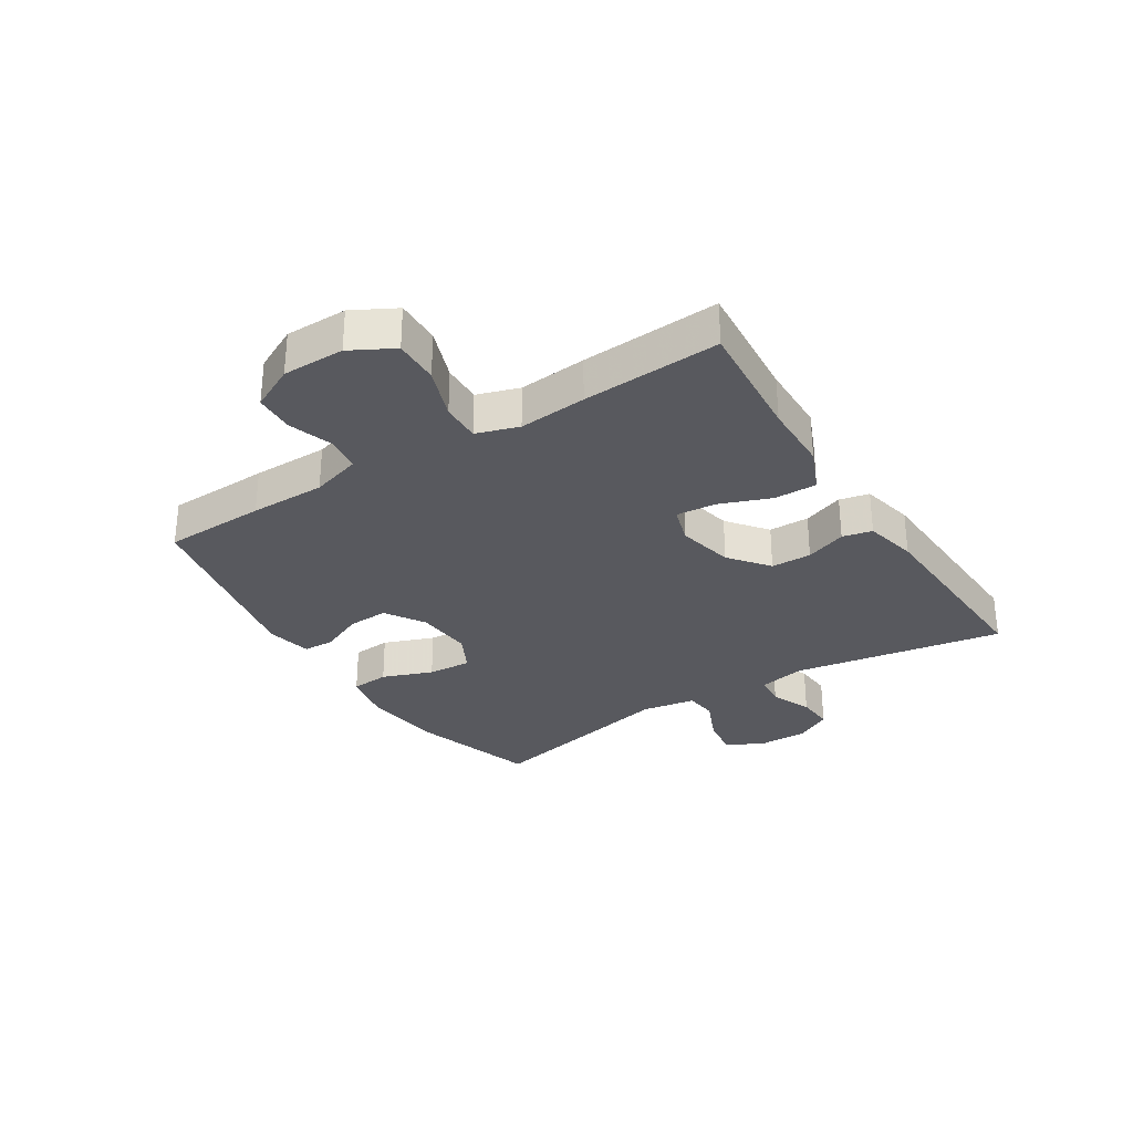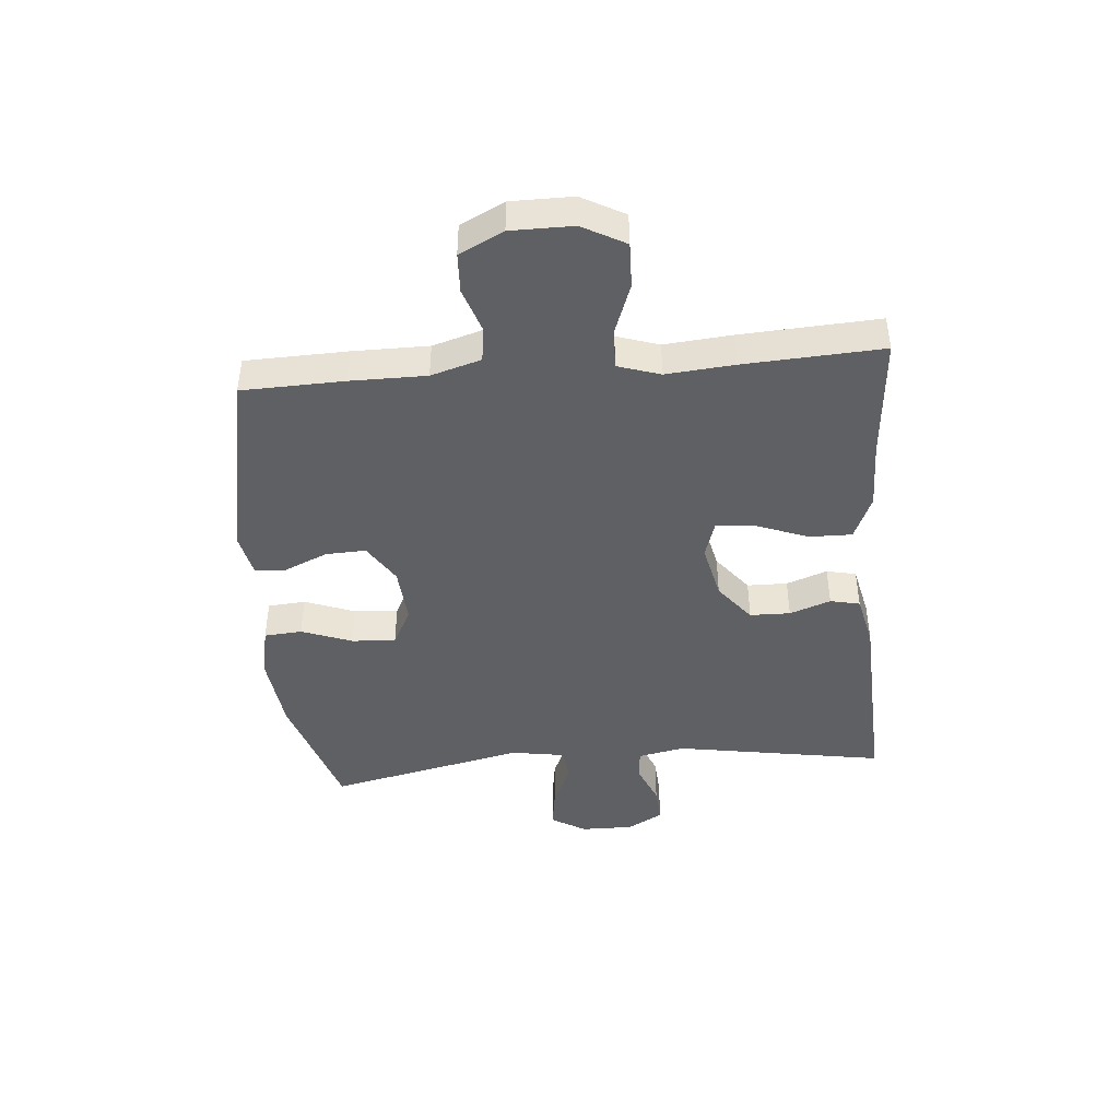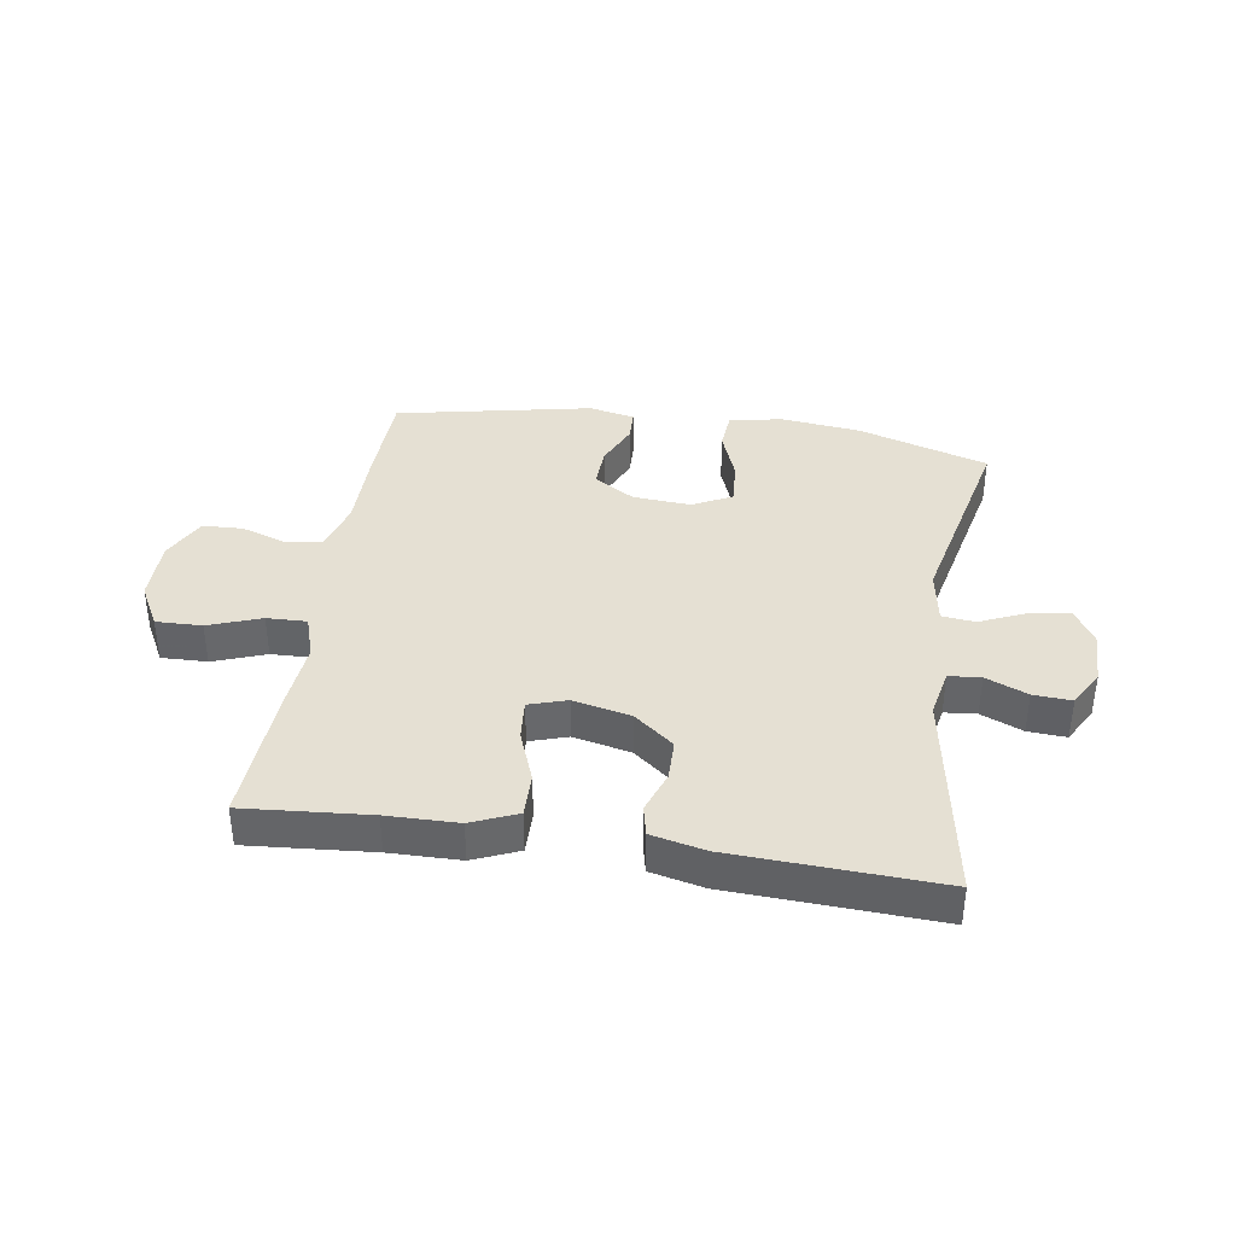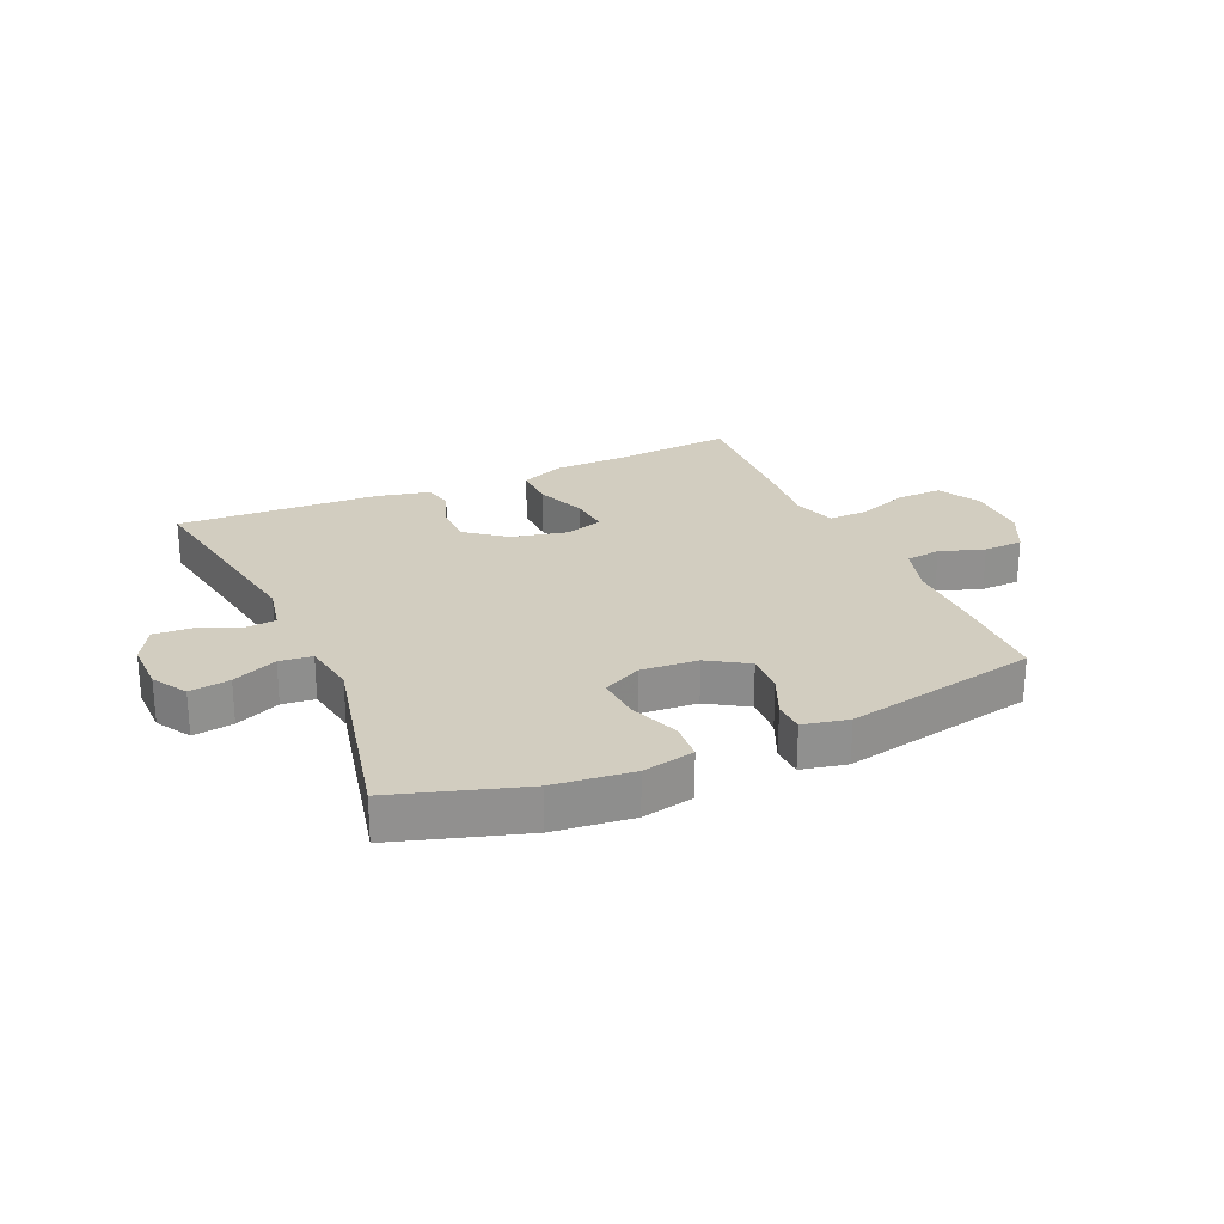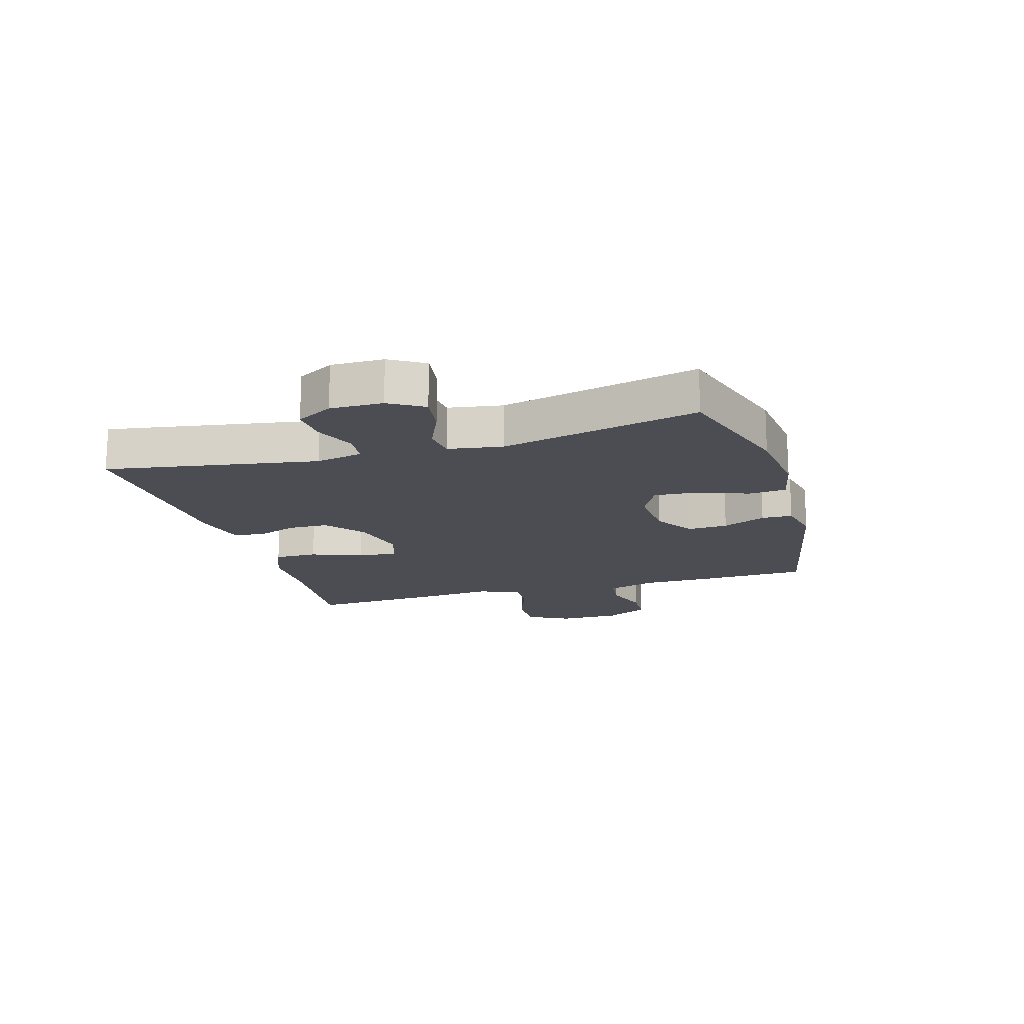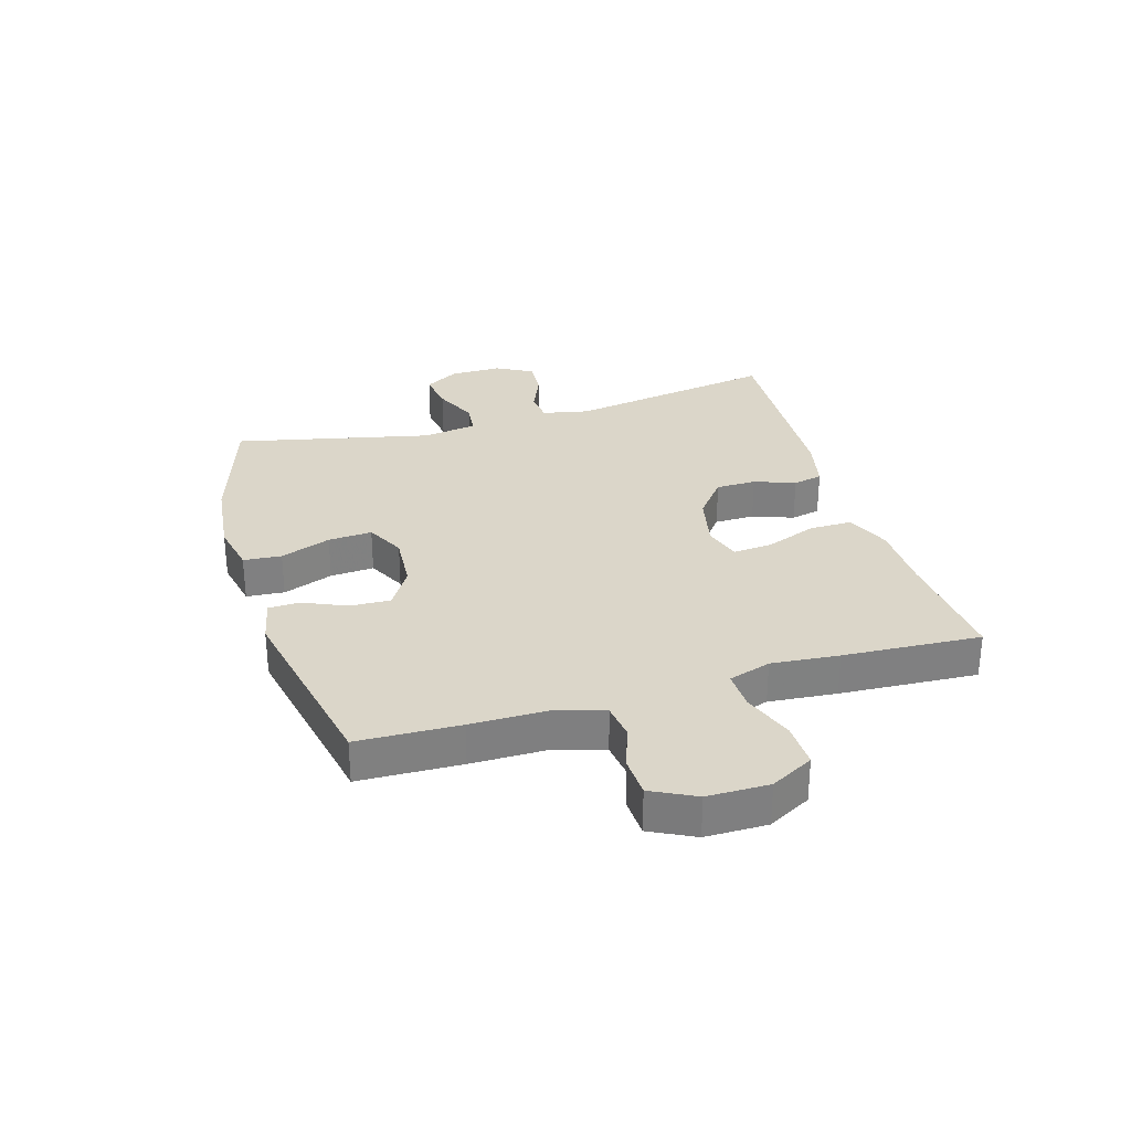
<metadata>
{"format":"obj","ext":"obj","renderer":"f3d","projection":"perspective","resolution":1024,"background":"white","views":[{"elev":-30.3,"azim":122.4,"up":"+Y"},{"elev":-43.7,"azim":94.9,"up":"+Y"},{"elev":38.0,"azim":-171.2,"up":"+Y"},{"elev":24.7,"azim":-23.9,"up":"+Y"},{"elev":-16.4,"azim":-73.5,"up":"+Y"},{"elev":30.1,"azim":73.5,"up":"+Y"}]}
</metadata>
<code>
v -0.5 0.07 -0.5
v -0.44 0.07 -0.145
v -0.456 0.07 -0.066
v -0.509 0.07 -0.061
v -0.578 0.07 -0.09
v -0.641 0.07 -0.094
v -0.675 0.07 -0.033
v -0.674 0.07 0.055
v -0.639 0.07 0.113
v -0.571 0.07 0.103
v -0.496 0.07 0.07
v -0.441 0.07 0.076
v -0.426 0.07 0.167
v -0.5 0.07 0.5
v -0.284 0.07 0.567
v -0.151 0.07 0.582
v -0.064 0.07 0.564
v -0.059 0.07 0.5
v -0.091 0.07 0.415
v -0.096 0.07 0.341
v -0.031 0.07 0.308
v 0.065 0.07 0.315
v 0.132 0.07 0.357
v 0.129 0.07 0.425
v 0.097 0.07 0.498
v 0.099 0.07 0.55
v 0.175 0.07 0.566
v 0.5 0.07 0.5
v 0.505 0.07 0.328
v 0.505 0.07 0.201
v 0.53 0.07 0.117
v 0.589 0.07 0.109
v 0.664 0.07 0.134
v 0.731 0.07 0.131
v 0.768 0.07 0.057
v 0.768 0.07 -0.047
v 0.729 0.07 -0.119
v 0.653 0.07 -0.117
v 0.566 0.07 -0.085
v 0.5 0.07 -0.083
v 0.477 0.07 -0.154
v 0.487 0.07 -0.268
v 0.5 0.07 -0.5
v 0.293 0.07 -0.483
v 0.176 0.07 -0.481
v 0.101 0.07 -0.449
v 0.102 0.07 -0.377
v 0.135 0.07 -0.291
v 0.141 0.07 -0.224
v 0.078 0.07 -0.204
v -0.017 0.07 -0.225
v -0.083 0.07 -0.277
v -0.084 0.07 -0.345
v -0.059 0.07 -0.414
v -0.07 0.07 -0.464
v -0.159 0.07 -0.484
v -0.5 0 -0.5
v -0.44 0 -0.145
v -0.456 0 -0.066
v -0.509 0 -0.061
v -0.578 0 -0.09
v -0.641 0 -0.094
v -0.675 0 -0.033
v -0.674 0 0.055
v -0.639 0 0.113
v -0.571 0 0.103
v -0.496 0 0.07
v -0.441 0 0.076
v -0.426 0 0.167
v -0.5 0 0.5
v -0.284 0 0.567
v -0.151 0 0.582
v -0.064 0 0.564
v -0.059 0 0.5
v -0.091 0 0.415
v -0.096 0 0.341
v -0.031 0 0.308
v 0.065 0 0.315
v 0.132 0 0.357
v 0.129 0 0.425
v 0.097 0 0.498
v 0.099 0 0.55
v 0.175 0 0.566
v 0.5 0 0.5
v 0.505 0 0.328
v 0.505 0 0.201
v 0.53 0 0.117
v 0.589 0 0.109
v 0.664 0 0.134
v 0.731 0 0.131
v 0.768 0 0.057
v 0.768 0 -0.047
v 0.729 0 -0.119
v 0.653 0 -0.117
v 0.566 0 -0.085
v 0.5 0 -0.083
v 0.477 0 -0.154
v 0.487 0 -0.268
v 0.5 0 -0.5
v 0.293 0 -0.483
v 0.176 0 -0.481
v 0.101 0 -0.449
v 0.102 0 -0.377
v 0.135 0 -0.291
v 0.141 0 -0.224
v 0.078 0 -0.204
v -0.017 0 -0.225
v -0.083 0 -0.277
v -0.084 0 -0.345
v -0.059 0 -0.414
v -0.07 0 -0.464
v -0.159 0 -0.484
f 56 1 2
f 55 56 2
f 54 55 2
f 53 54 2
f 52 53 2 3
f 51 52 3
f 50 51 3
f 46 47 48
f 45 46 48
f 44 45 48
f 44 48 49
f 43 44 49
f 42 43 49
f 41 42 49
f 40 41 49 50
f 37 38 39
f 36 37 39
f 35 36 39
f 34 35 39
f 33 34 39
f 32 33 39
f 31 32 39 40
f 40 50 3
f 31 40 3
f 30 31 3
f 28 29 30
f 27 28 30
f 26 27 30
f 25 26 30
f 24 25 30
f 17 18 19
f 16 17 19
f 15 16 19
f 14 15 19
f 13 14 19
f 12 13 19 20
f 9 10 11
f 8 9 11
f 7 8 11
f 6 7 11
f 5 6 11
f 4 5 11
f 4 11 12
f 12 20 21
f 4 12 21
f 3 4 21
f 23 24 30
f 22 23 30 3
f 3 21 22
f 58 57 112
f 58 112 111
f 58 111 110
f 58 110 109
f 59 58 109 108
f 59 108 107
f 59 107 106
f 104 103 102
f 104 102 101
f 104 101 100
f 105 104 100
f 105 100 99
f 105 99 98
f 105 98 97
f 106 105 97 96
f 95 94 93
f 95 93 92
f 95 92 91
f 95 91 90
f 95 90 89
f 95 89 88
f 96 95 88 87
f 59 106 96
f 59 96 87
f 59 87 86
f 86 85 84
f 86 84 83
f 86 83 82
f 86 82 81
f 86 81 80
f 75 74 73
f 75 73 72
f 75 72 71
f 75 71 70
f 75 70 69
f 76 75 69 68
f 67 66 65
f 67 65 64
f 67 64 63
f 67 63 62
f 67 62 61
f 67 61 60
f 68 67 60
f 77 76 68
f 77 68 60
f 77 60 59
f 86 80 79
f 59 86 79 78
f 78 77 59
f 1 57 58 2
f 2 58 59 3
f 3 59 60 4
f 4 60 61 5
f 5 61 62 6
f 6 62 63 7
f 7 63 64 8
f 8 64 65 9
f 9 65 66 10
f 10 66 67 11
f 11 67 68 12
f 12 68 69 13
f 13 69 70 14
f 14 70 71 15
f 15 71 72 16
f 16 72 73 17
f 17 73 74 18
f 18 74 75 19
f 19 75 76 20
f 20 76 77 21
f 21 77 78 22
f 22 78 79 23
f 23 79 80 24
f 24 80 81 25
f 25 81 82 26
f 26 82 83 27
f 27 83 84 28
f 28 84 85 29
f 29 85 86 30
f 30 86 87 31
f 31 87 88 32
f 32 88 89 33
f 33 89 90 34
f 34 90 91 35
f 35 91 92 36
f 36 92 93 37
f 37 93 94 38
f 38 94 95 39
f 39 95 96 40
f 40 96 97 41
f 41 97 98 42
f 42 98 99 43
f 43 99 100 44
f 44 100 101 45
f 45 101 102 46
f 46 102 103 47
f 47 103 104 48
f 48 104 105 49
f 49 105 106 50
f 50 106 107 51
f 51 107 108 52
f 52 108 109 53
f 53 109 110 54
f 54 110 111 55
f 55 111 112 56
f 56 112 57 1

</code>
